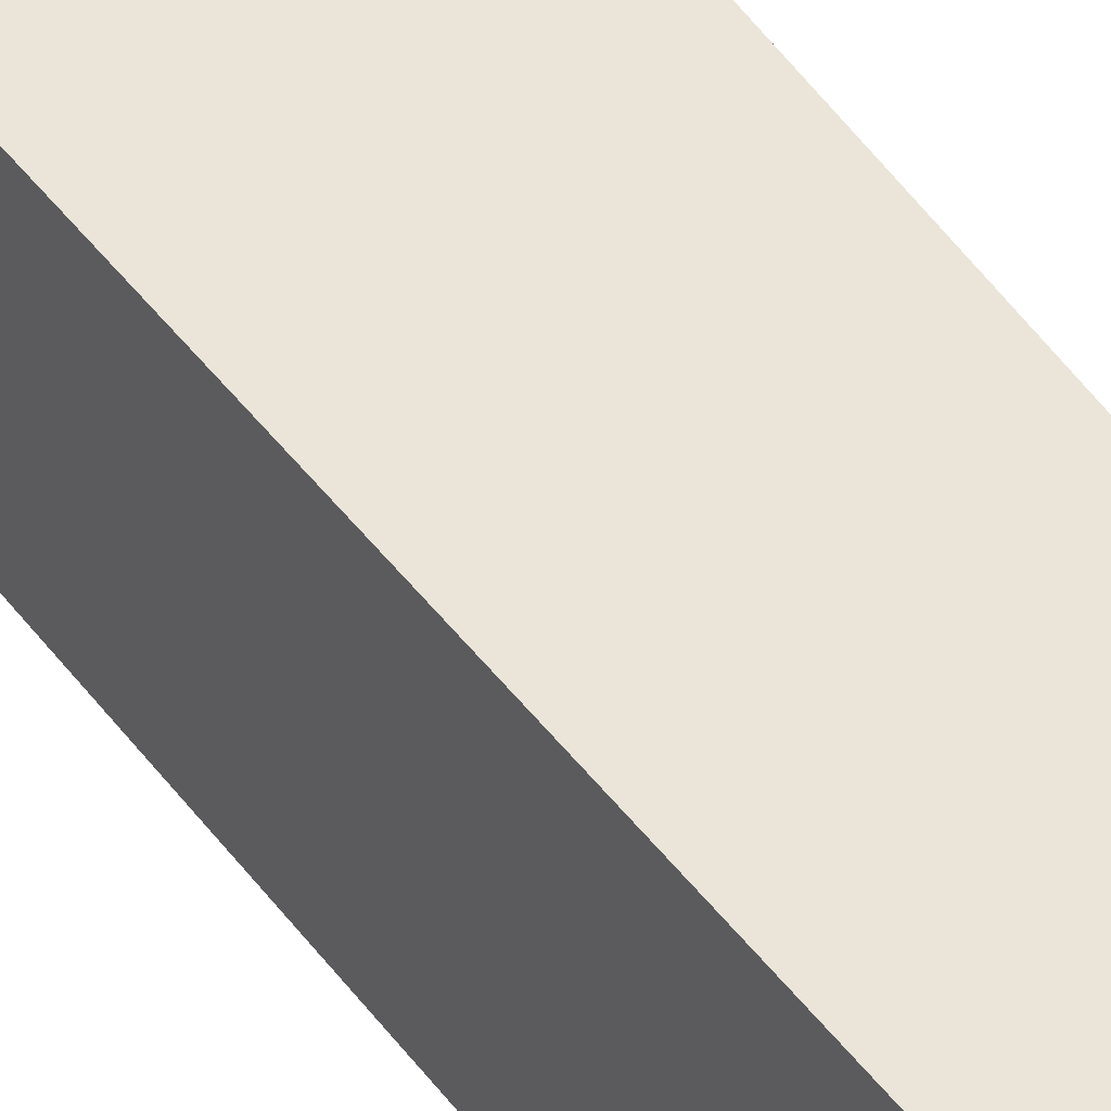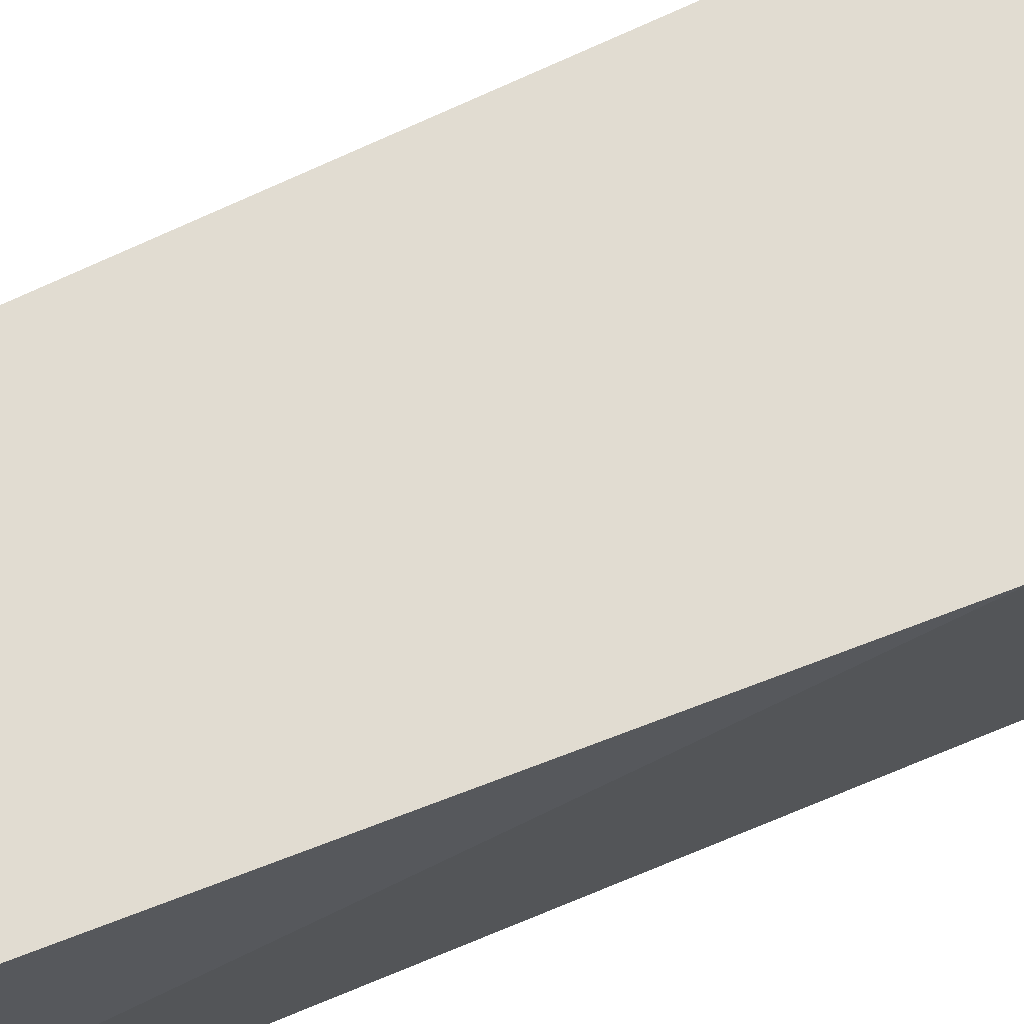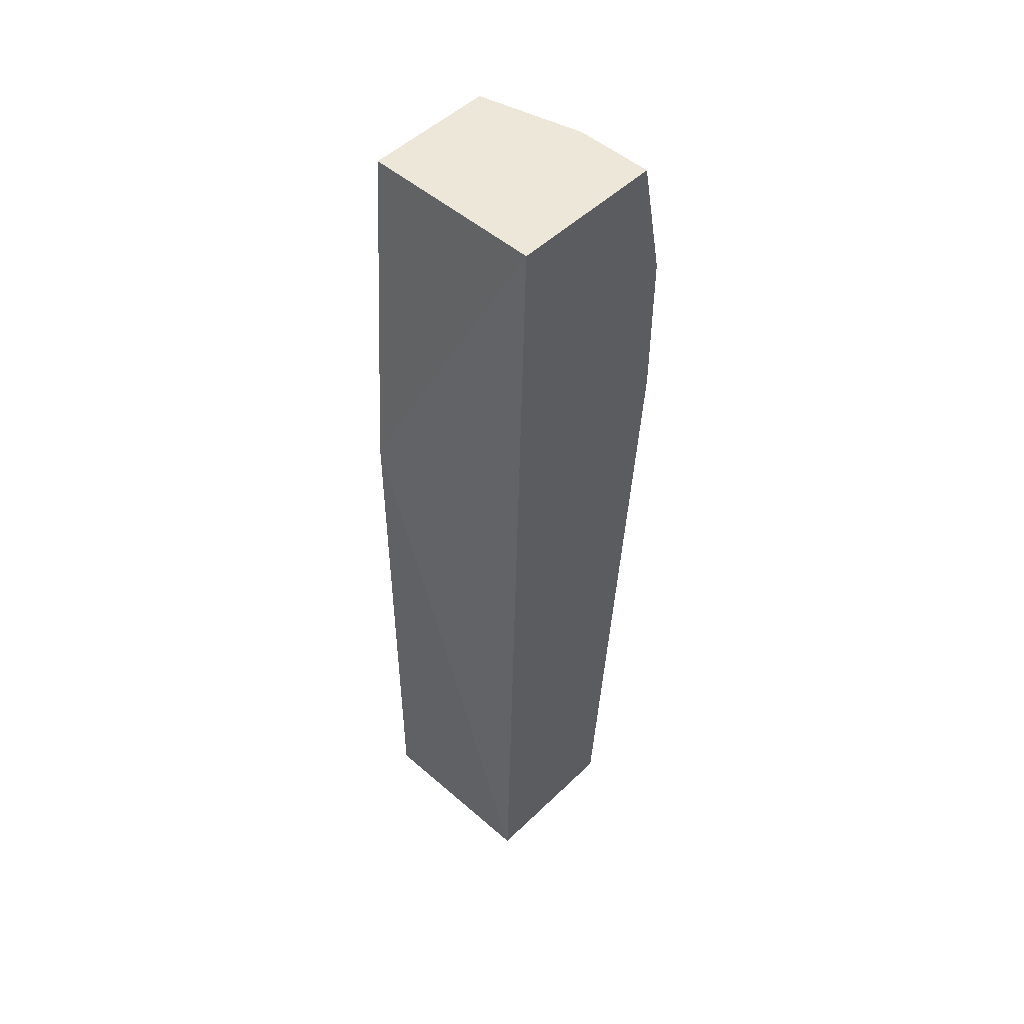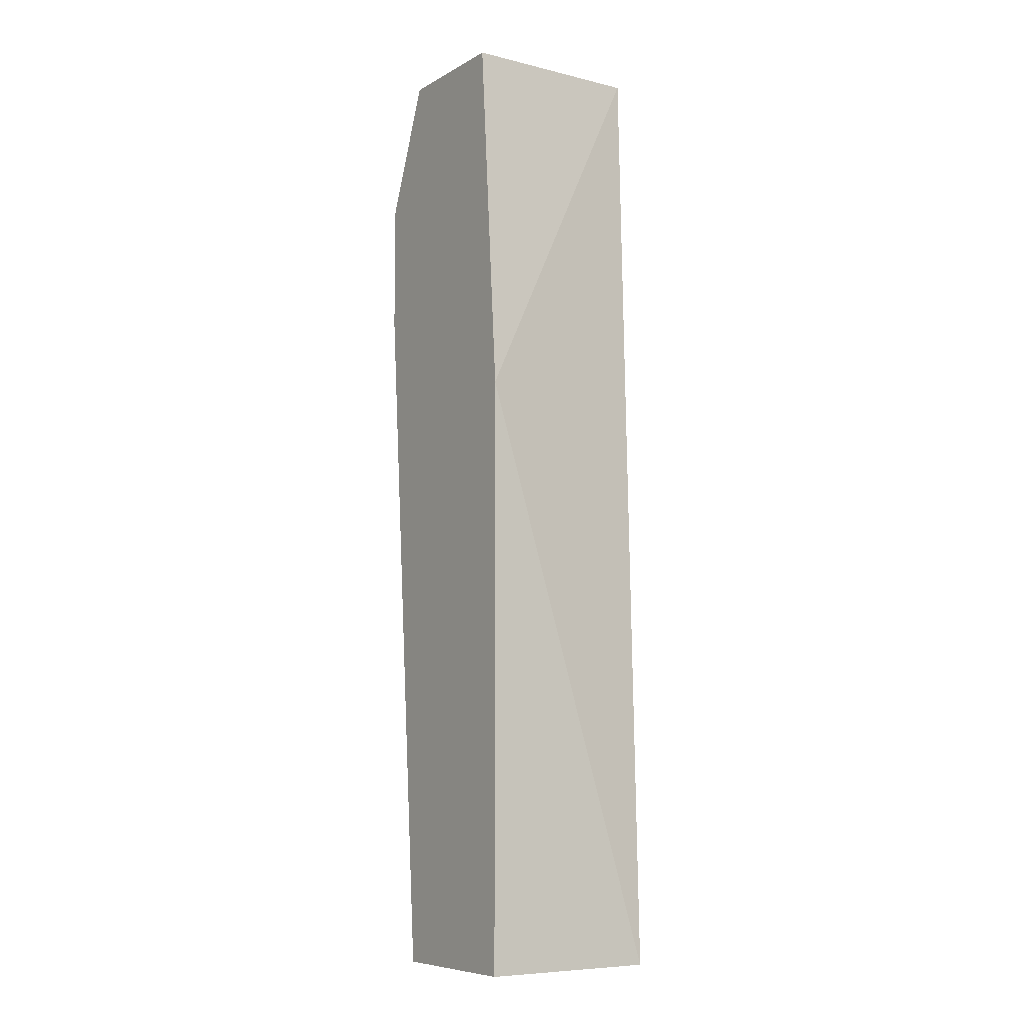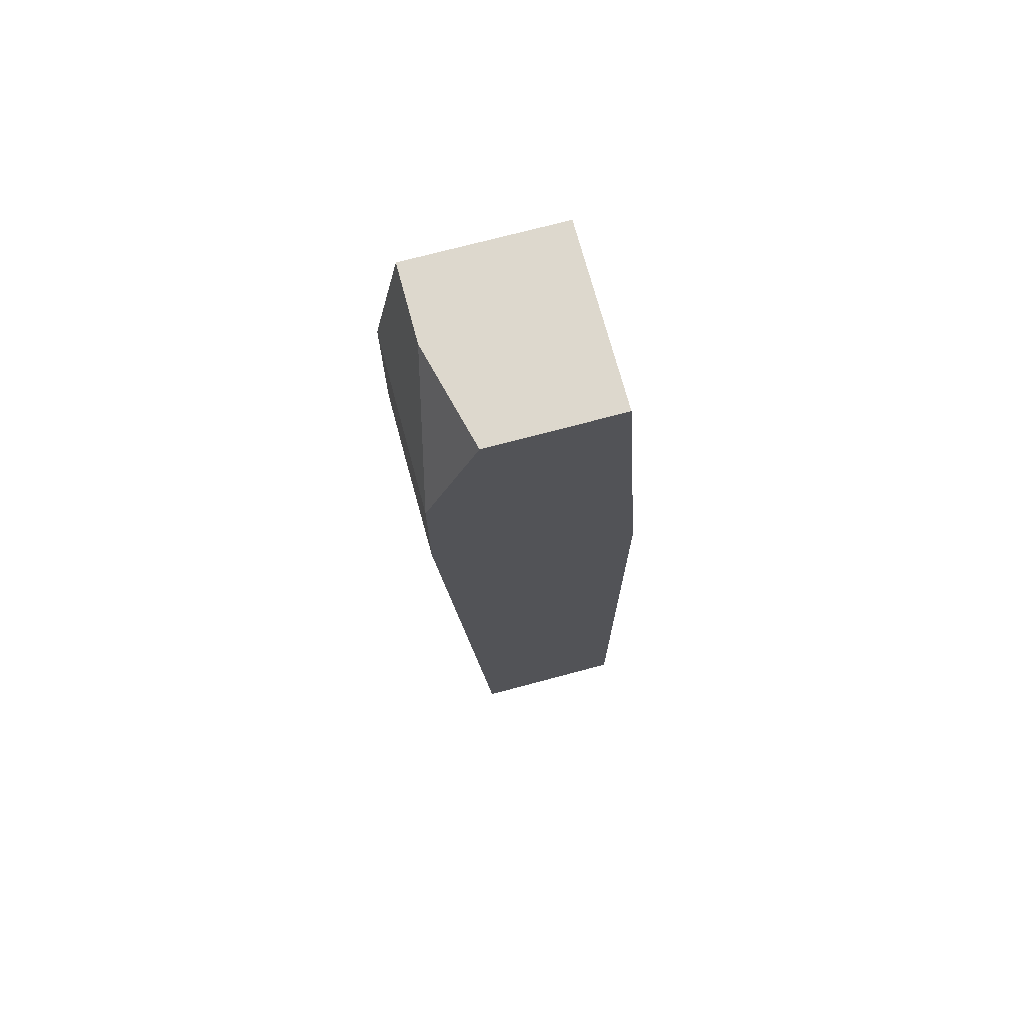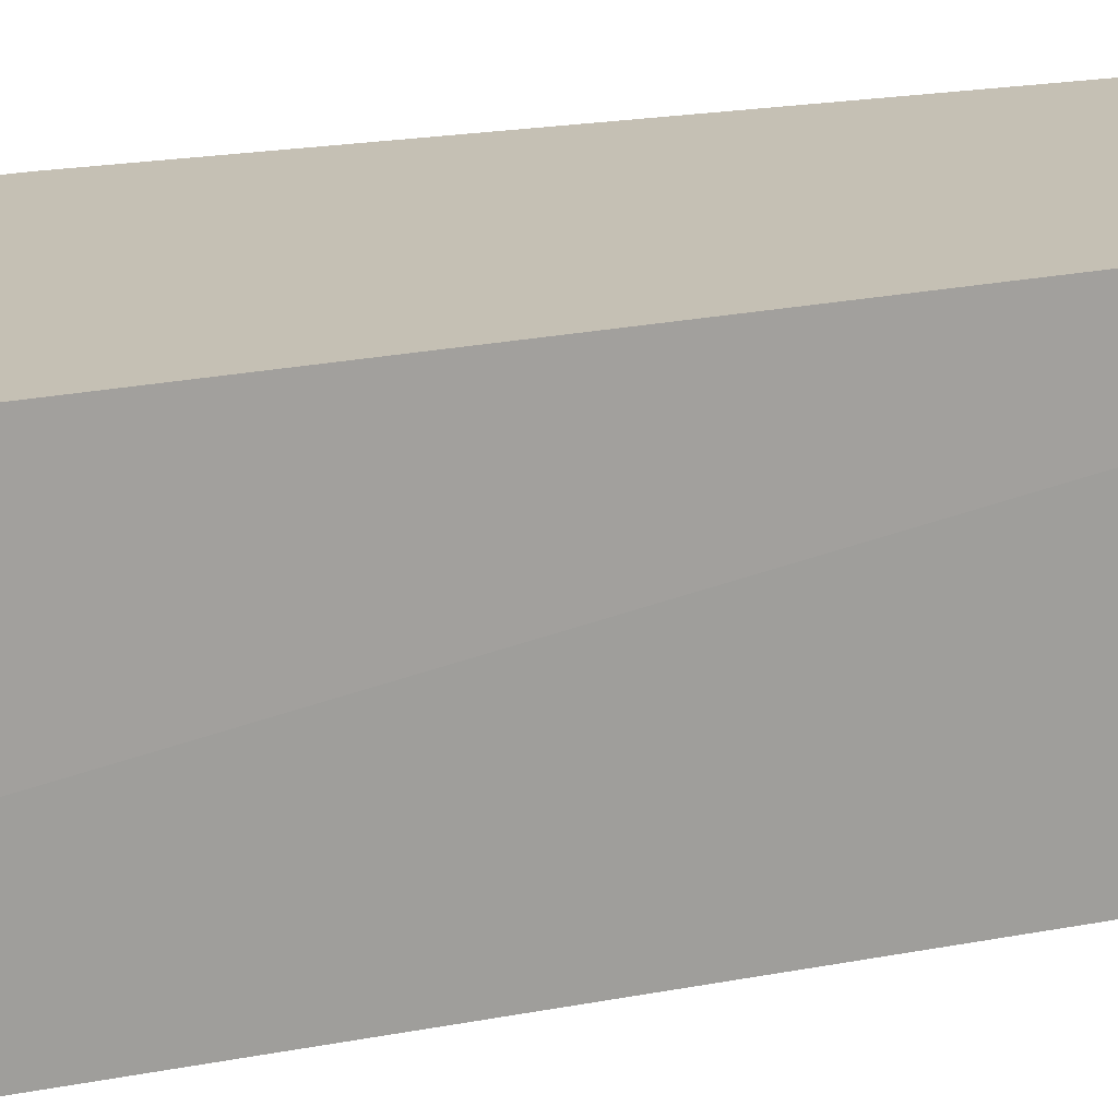
<metadata>
{"format":"obj","ext":"obj","renderer":"f3d","projection":"perspective","resolution":1024,"background":"white","views":[{"elev":44.7,"azim":150.2,"up":"+Y"},{"elev":69.2,"azim":-111.3,"up":"+Y"},{"elev":50.2,"azim":-46.4,"up":"+Z"},{"elev":-7.8,"azim":-124.0,"up":"+Z"},{"elev":72.1,"azim":165.0,"up":"+Z"},{"elev":18.4,"azim":71.5,"up":"+Y"}]}
</metadata>
<code>
v 0.02131 0.006861 -0.01165
v 0.02131 0.006861 0.03244
v 0.02131 -0.001482 -0.01165
v 0.01536 0.006861 0.03244
v 0.01536 -0.001482 0.03244
v 0.0225 -0.001482 0.03244
v 0.0225 0.002095 0.03244
v 0.0237 0.006861 0.02052
v 0.0237 0.006861 0.02648
v 0.0237 -0.001482 0.02648
v 0.0237 -0.001482 0.01932
v 0.0237 0.002095 0.01932
v 0.01416 0.006861 -0.01165
v 0.01416 0.006861 0.01575
v 0.01416 -0.001482 -0.01165
f 3 12 11
f 15 10 5
f 15 5 14
f 14 9 1
f 10 15 3
f 15 1 3
f 15 14 13
f 14 1 13
f 1 15 13
f 14 5 4
f 9 14 4
f 10 9 7
f 4 5 7
f 9 10 12
f 3 1 12
f 9 4 2
f 7 9 2
f 4 7 2
f 5 10 6
f 10 7 6
f 7 5 6
f 1 9 8
f 9 12 8
f 12 1 8
f 10 3 11
f 12 10 11

</code>
